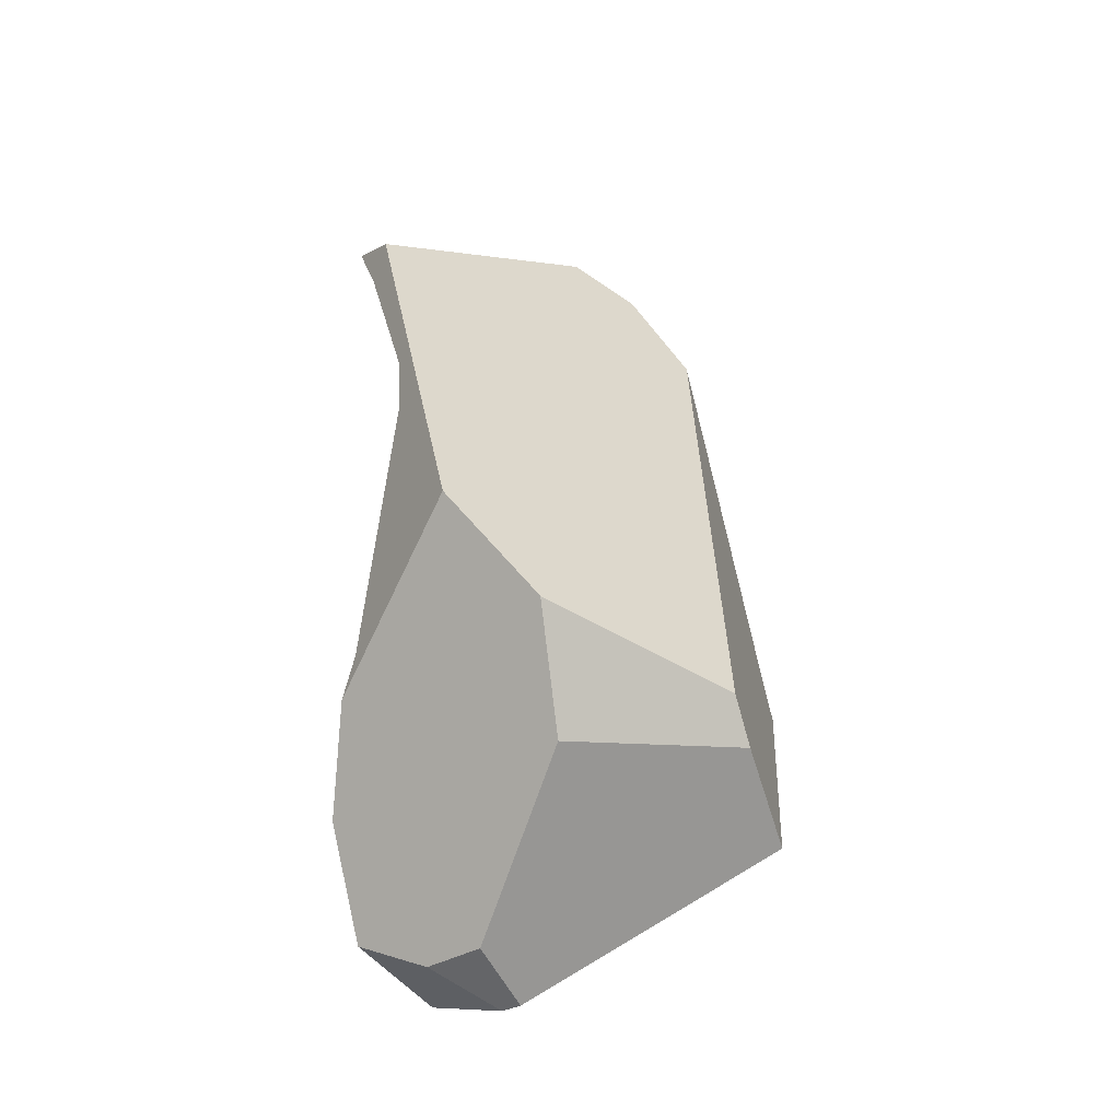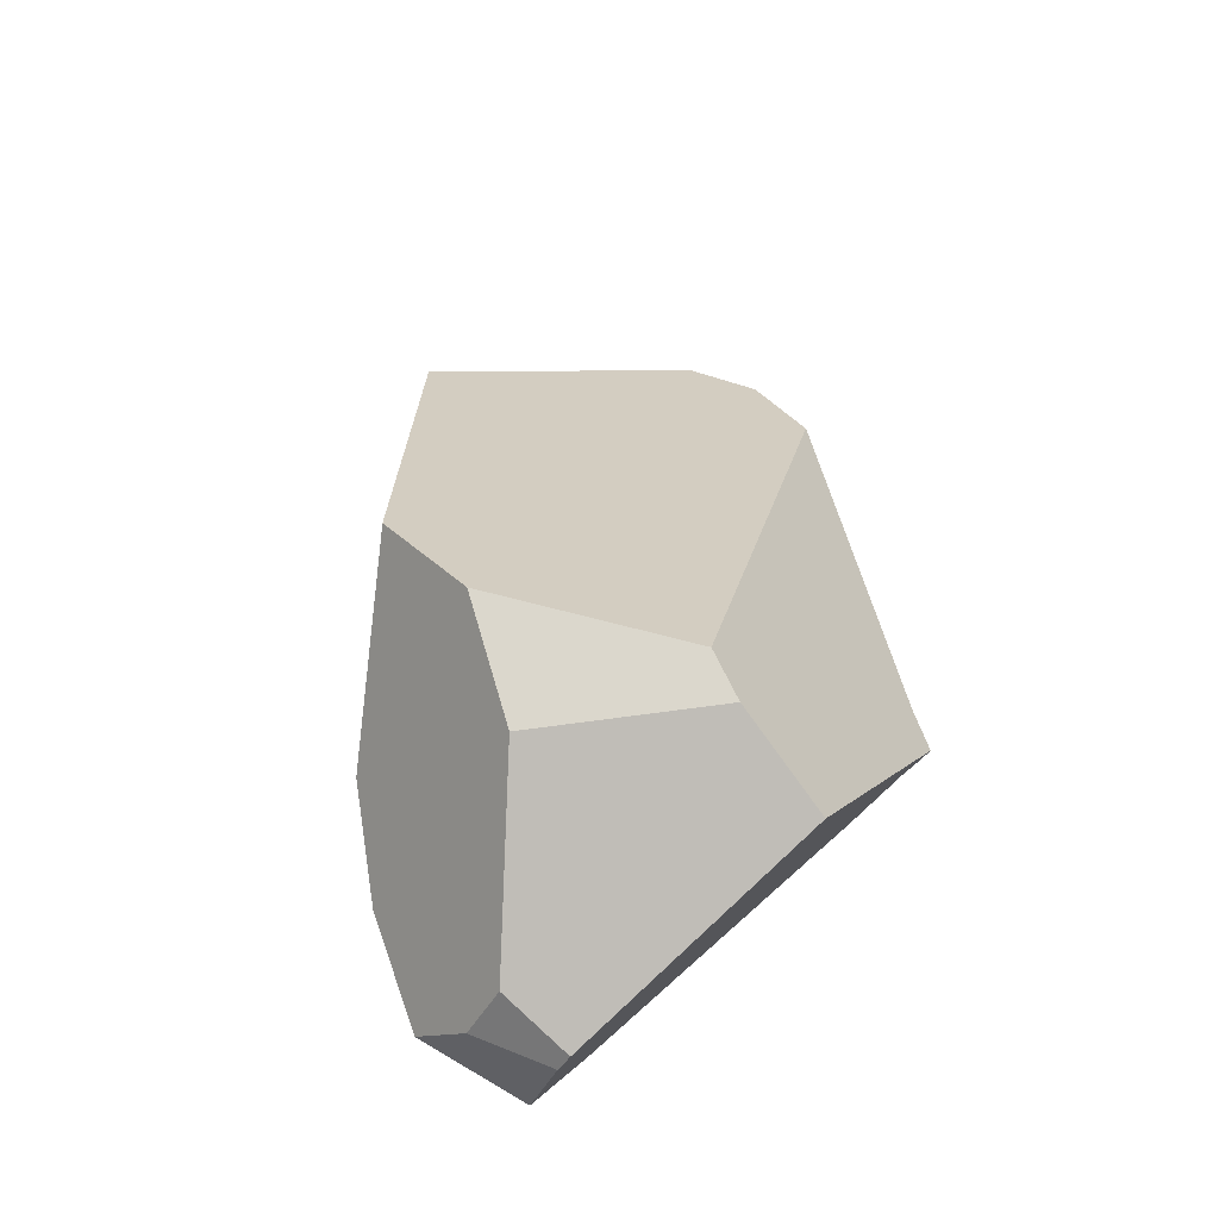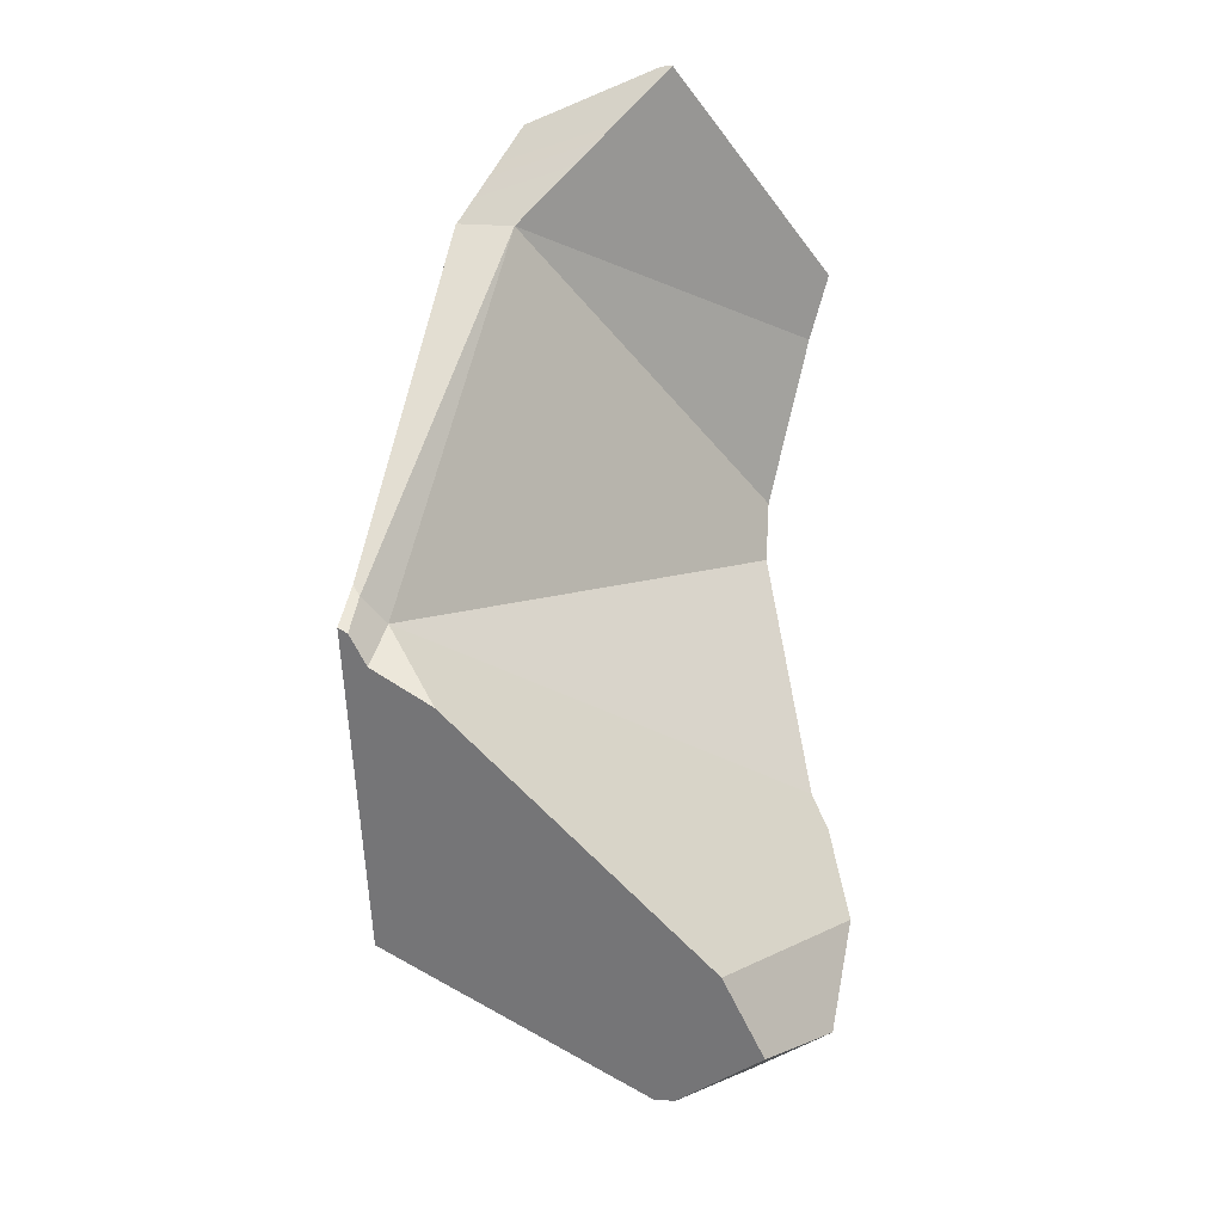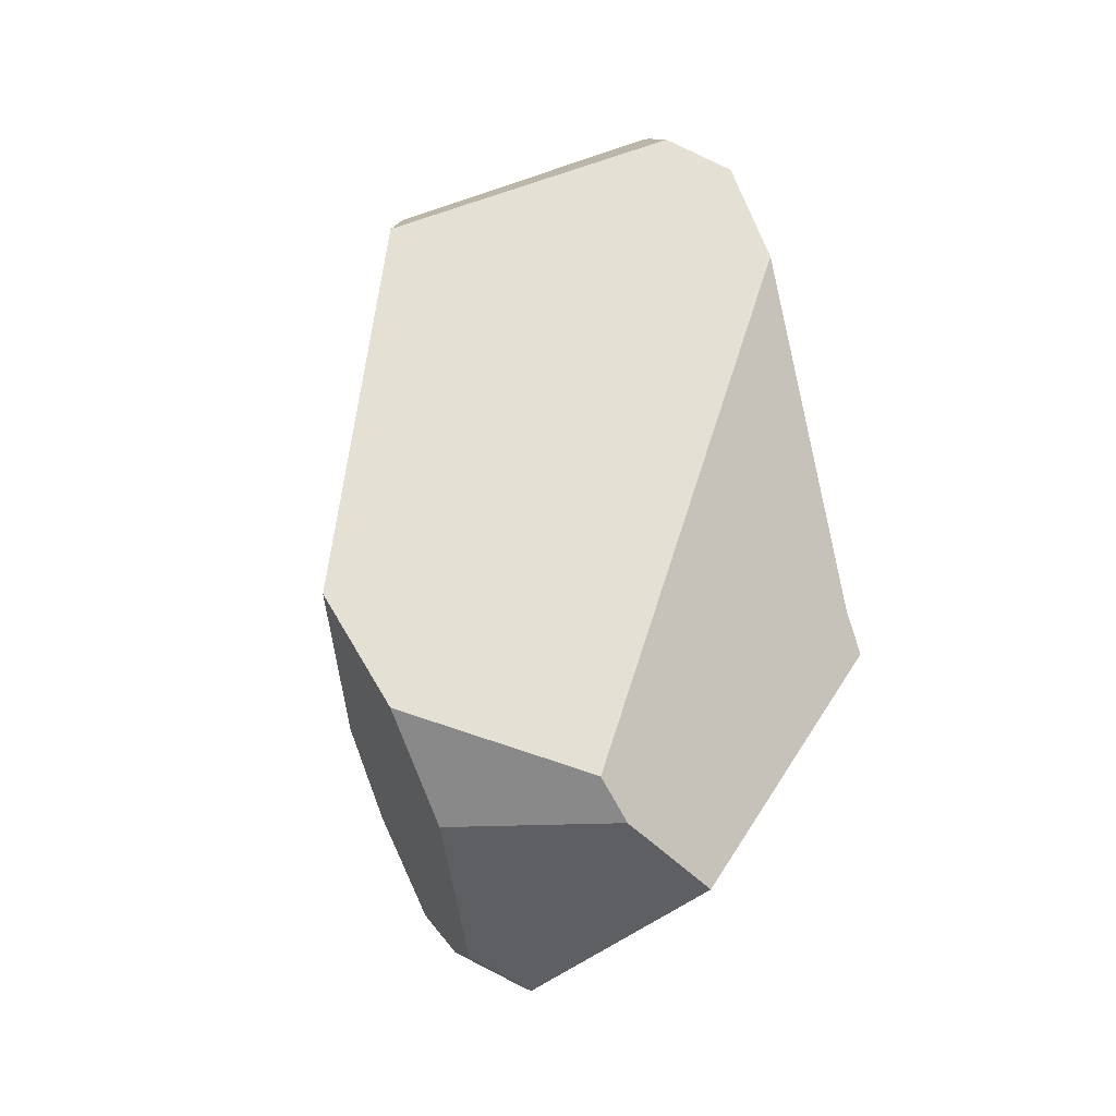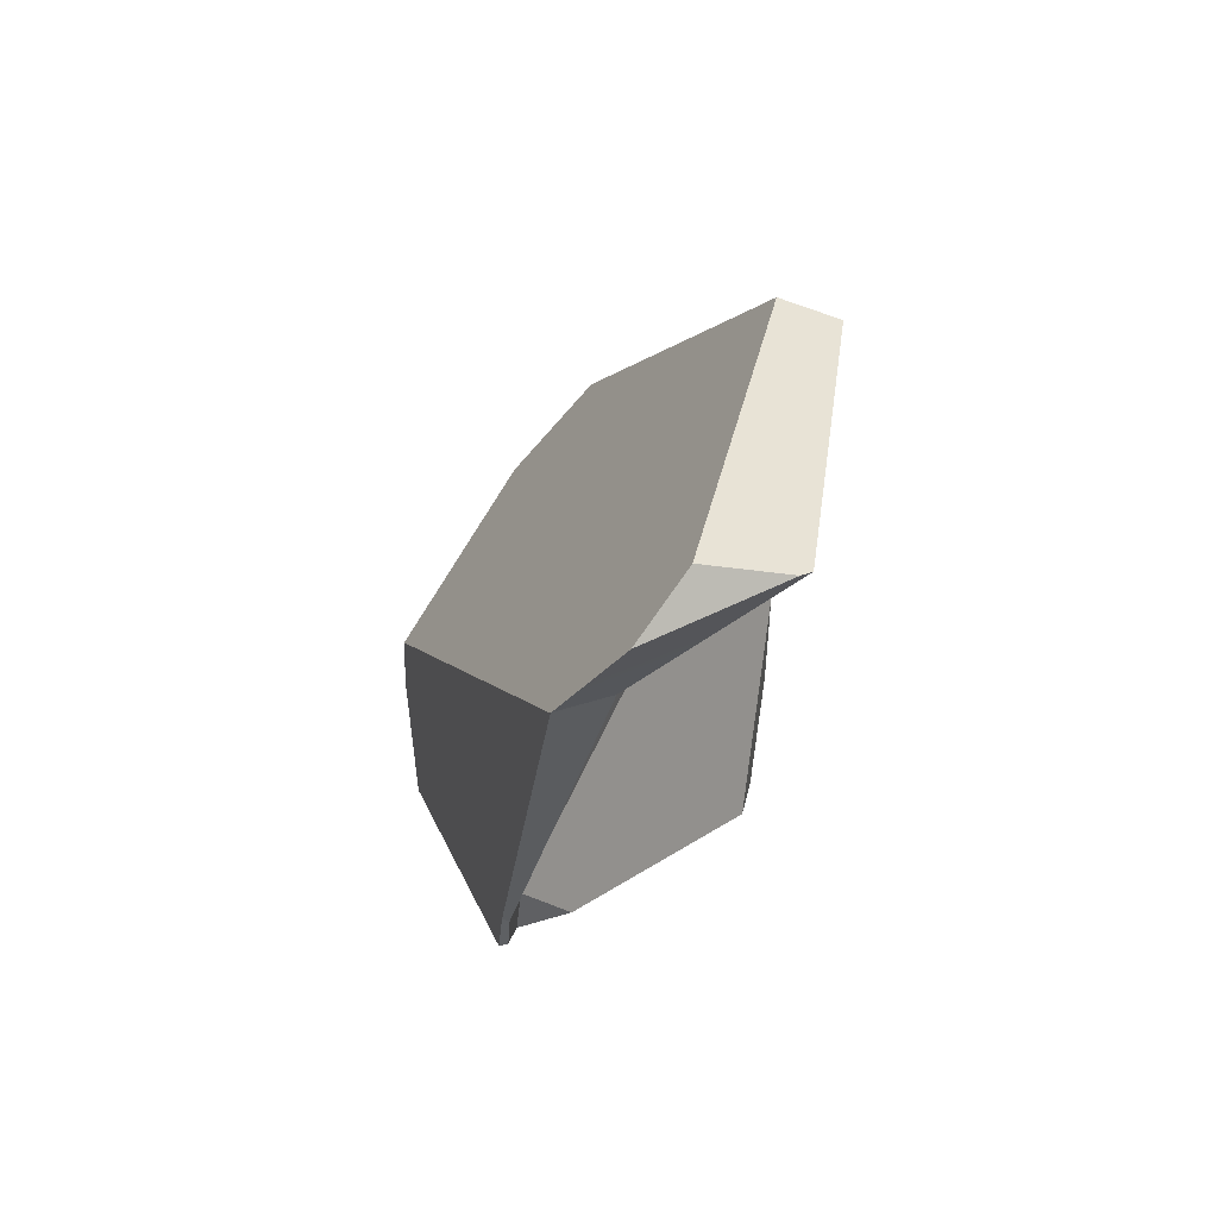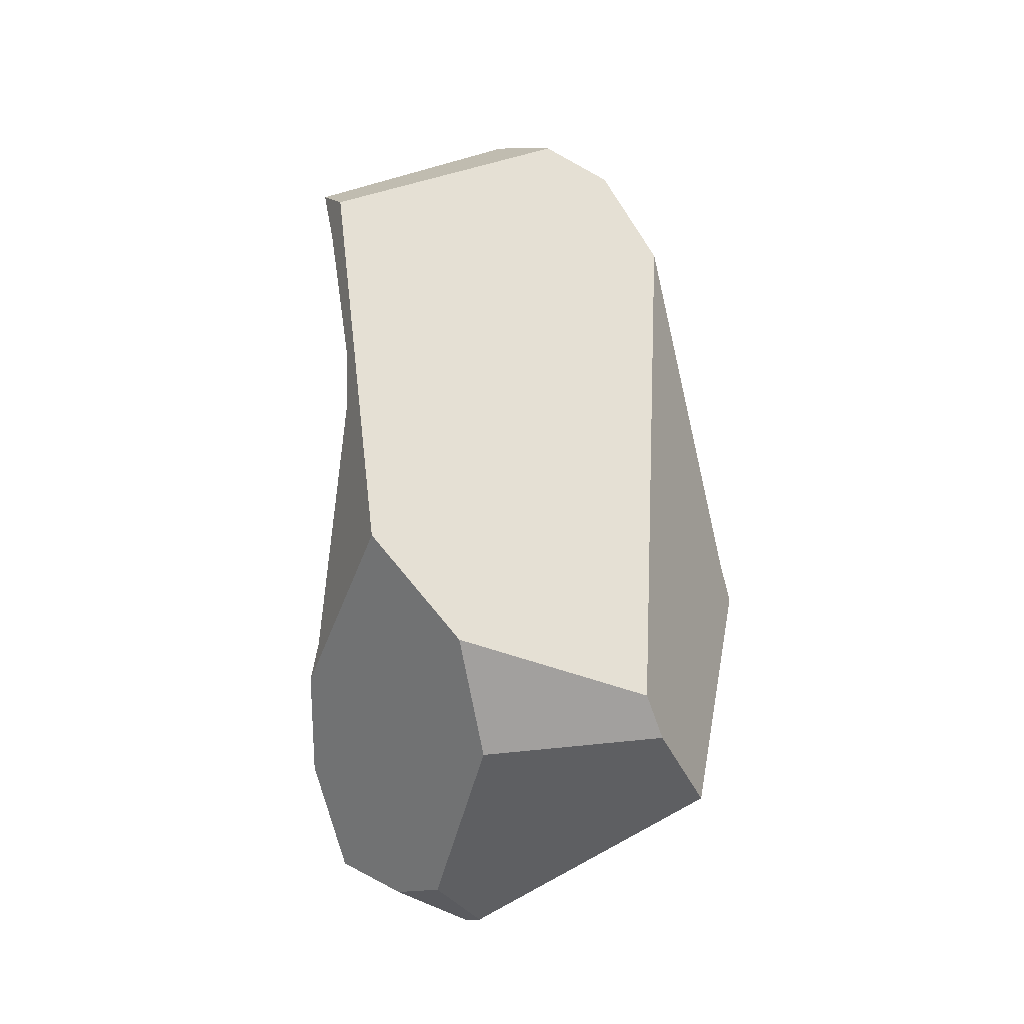
<metadata>
{"format":"obj","ext":"obj","renderer":"f3d","projection":"perspective","resolution":1024,"background":"white","views":[{"elev":-23.1,"azim":9.4,"up":"+Y"},{"elev":-38.1,"azim":35.6,"up":"+Y"},{"elev":-21.7,"azim":-171.8,"up":"+Y"},{"elev":2.4,"azim":47.8,"up":"+Y"},{"elev":67.0,"azim":160.6,"up":"+Y"},{"elev":-1.8,"azim":18.1,"up":"+Y"}]}
</metadata>
<code>
v -0.975 0.07053 -0.8335
v -0.9152 -0.021 -0.8271
v -0.9754 0.07068 -0.8335
v -0.975 0.07053 -0.8335
v -1.185 -0.01735 -0.5553
v -0.9152 -0.021 -0.8271
v -1.03 0.102 -0.8013
v -1.031 0.1027 -0.8006
v -1.192 0.008752 -0.5669
v -1.192 0.008752 -0.5669
v -1.207 -0.02566 -0.58
v -1.185 -0.01735 -0.5553
v -1.209 0.01602 -0.5875
v -1.229 0.02456 -0.6117
v -1.207 -0.02566 -0.58
v -1.229 0.02456 -0.6117
v -1.179 0.06267 -0.706
v -0.9669 -0.0279 -0.8274
v -0.9669 -0.0279 -0.8274
v -1.159 -0.1623 -0.5088
v -1.207 -0.02566 -0.58
v -1.159 -0.1623 -0.5088
v -0.9669 -0.0279 -0.8274
v -1.155 -0.2163 -0.4976
v -1.155 -0.2163 -0.4976
v -1.128 -0.2146 -0.4673
v -1.159 -0.1623 -0.5088
v -1.126 -0.2236 -0.4633
v -0.8889 -0.2169 -0.7096
v -1.128 -0.2146 -0.4673
v -1.126 -0.2236 -0.4633
v -0.8893 -0.2136 -0.7116
v -0.9146 -0.02166 -0.8272
v -0.9146 -0.02166 -0.8272
v -0.8538 -0.3852 -0.8685
v -0.9152 -0.021 -0.8271
v -0.8475 -0.3744 -0.8673
v -0.8538 -0.3852 -0.8685
v -0.8475 -0.3744 -0.8673
v -0.8457 -0.3829 -0.8697
v -0.8479 -0.4207 -0.8778
v -0.8392 -0.4154 -0.8785
v -0.8479 -0.4207 -0.8778
v -0.8392 -0.4154 -0.8785
v -0.8608 -0.4434 -0.8605
v -0.8608 -0.4434 -0.8605
v -0.872 -0.4004 -0.8434
v -0.8479 -0.4207 -0.8778
v -0.872 -0.4004 -0.8434
v -0.8608 -0.4434 -0.8605
v -0.9149 -0.4785 -0.8542
v -0.9149 -0.4785 -0.8542
v -1.221 -0.5737 -0.5685
v -0.872 -0.4004 -0.8434
v -1.225 -0.5916 -0.5785
v -1.129 -0.68 -0.76
v -1.129 -0.68 -0.76
v -1.171 -0.7268 -0.6923
v -1.225 -0.5916 -0.5785
v -1.159 -0.736 -0.7145
v -1.158 -0.7363 -0.7153
v -1.129 -0.68 -0.76
v -1.127 -0.7439 -0.6882
v -1.158 -0.7363 -0.7153
v -0.8324 -0.4932 -0.7889
v -1.122 -0.7449 -0.6845
v -0.8304 -0.5165 -0.7621
v -1.12 -0.7454 -0.6828
v -0.8295 -0.526 -0.7511
v -0.9272 -0.6766 -0.6436
v -0.8992 -0.6607 -0.6445
v -0.8992 -0.6607 -0.6445
v -0.9515 -0.5575 -0.4982
v -0.9272 -0.6766 -0.6436
v -0.8813 -0.6505 -0.6451
v -0.8412 -0.5479 -0.5597
v -0.8412 -0.5479 -0.5597
v -0.8509 -0.5049 -0.5361
v -0.9515 -0.5575 -0.4982
v -0.8412 -0.5479 -0.5597
v -0.8295 -0.526 -0.7511
v -0.8509 -0.5049 -0.5361
v -0.8304 -0.5858 -0.6079
v -0.8297 -0.5882 -0.611
v -0.8285 -0.5926 -0.6166
v -0.8217 -0.6165 -0.647
v -0.8304 -0.6215 -0.6467
v -0.8217 -0.6165 -0.647
v -0.8813 -0.6505 -0.6451
v -0.8285 -0.5926 -0.6166
v -0.8304 -0.6215 -0.6467
v -0.8297 -0.5882 -0.611
v -0.8304 -0.5858 -0.6079
v -0.8217 -0.6165 -0.647
v -0.8559 -0.4667 -0.5591
v -0.8559 -0.4667 -0.5591
v -0.9087 -0.4836 -0.493
v -0.8509 -0.5049 -0.5361
v -0.9186 -0.4799 -0.4856
v -0.9186 -0.4799 -0.4856
v -0.9998 -0.5424 -0.4633
v -0.9087 -0.4836 -0.493
v -0.9224 -0.4785 -0.4828
v -0.9292 -0.476 -0.4777
v -1 -0.5341 -0.4595
v -1.003 -0.4941 -0.4415
v -1.003 -0.4941 -0.4415
v -1.185 -0.4674 -0.503
v -1 -0.5341 -0.4595
v -1.003 -0.487 -0.4383
v -1.18 -0.4617 -0.4984
v -1.18 -0.4617 -0.4984
v -1.191 -0.4566 -0.512
v -1.185 -0.4674 -0.503
v -1.179 -0.4607 -0.4976
v -1.1 -0.3606 -0.4178
v -1.122 -0.2355 -0.458
v -1.09 -0.348 -0.4078
v -1.09 -0.348 -0.4078
v -0.8572 -0.457 -0.565
v -1.122 -0.2355 -0.458
v -1.006 -0.4478 -0.4206
v -0.9292 -0.476 -0.4777
v -0.9224 -0.4785 -0.4828
v -0.8572 -0.457 -0.565
v -0.8738 -0.3313 -0.6407
v -0.8738 -0.3313 -0.6407
v -0.8883 -0.2212 -0.707
v -0.8889 -0.2169 -0.7096
v -0.8883 -0.2212 -0.707
v -0.8475 -0.3744 -0.8673
v -0.8893 -0.2136 -0.7116
v -0.9146 -0.02166 -0.8272
v -0.8337 -0.4786 -0.8057
v -0.8324 -0.4932 -0.7889
v -0.8304 -0.5165 -0.7621
v -0.8337 -0.4786 -0.8057
v -0.8375 -0.4339 -0.8571
v -0.8376 -0.4328 -0.8585
v -0.8377 -0.432 -0.8594
v -0.8376 -0.4328 -0.8585
v -0.8377 -0.432 -0.8594
v -0.8375 -0.4339 -0.8571
v -0.8457 -0.3829 -0.8697
v -0.8381 -0.4271 -0.865
v -0.8381 -0.4271 -0.865
v -0.8392 -0.4154 -0.8785
v -0.9149 -0.4785 -0.8542
v -1.006 -0.4478 -0.4206
v -1.005 -0.4546 -0.4237
v -1.003 -0.4833 -0.4366
v -1.003 -0.4835 -0.4367
v -1.003 -0.4859 -0.4378
v -1.003 -0.487 -0.4383
v -1.003 -0.4859 -0.4378
v -1.003 -0.4835 -0.4367
v -1.179 -0.4607 -0.4976
v -1.003 -0.4833 -0.4366
v -1.1 -0.3606 -0.4178
v -1.005 -0.4546 -0.4237
v -1.09 -0.348 -0.4078
v -1.006 -0.4478 -0.4206
v -0.872 -0.4004 -0.8434
v -1.191 -0.4566 -0.512
v -1.155 -0.2163 -0.4976
v -1.221 -0.5703 -0.5667
v -1.191 -0.4566 -0.512
v -1.206 -0.6984 -0.6214
v -1.221 -0.5703 -0.5667
v -1.221 -0.5737 -0.5685
v -1.205 -0.6985 -0.6214
v -1.196 -0.702 -0.6191
v -0.9998 -0.5424 -0.4633
v -1.159 -0.7153 -0.6103
v -1.079 -0.7 -0.5702
v -1.083 -0.7077 -0.5758
v -1.086 -0.7131 -0.5796
v -1.083 -0.7077 -0.5758
v -1.086 -0.7131 -0.5796
v -1.079 -0.7242 -0.5964
v -1.079 -0.7 -0.5702
v -1.043 -0.7424 -0.6398
v -0.9987 -0.5616 -0.4719
v -0.9987 -0.5616 -0.4719
v -0.9987 -0.5616 -0.4719
v -1.043 -0.7424 -0.6398
v -1.069 -0.7538 -0.6429
v -1.079 -0.7552 -0.6474
v -1.12 -0.7454 -0.6828
v -1.079 -0.7552 -0.6474
v -1.093 -0.7478 -0.638
v -1.094 -0.7472 -0.6374
v -1.113 -0.7366 -0.6239
v -1.159 -0.7153 -0.6103
v -1.122 -0.7449 -0.6845
v -1.171 -0.7268 -0.6923
v -1.196 -0.702 -0.6191
v -1.205 -0.6985 -0.6214
v -1.206 -0.6984 -0.6214
v -1.208 -0.6976 -0.622
v -1.208 -0.6976 -0.622
v -1.208 -0.6976 -0.622
v -1.225 -0.5916 -0.5785
v -1.127 -0.7439 -0.6882
v -1.159 -0.736 -0.7145
v -1.158 -0.7363 -0.7153
v -1.14 -0.7222 -0.6058
v -1.14 -0.7222 -0.6058
v -1.086 -0.7131 -0.5796
v -1.14 -0.7222 -0.6058
v -1.079 -0.7242 -0.5964
v -1.113 -0.7366 -0.6239
v -1.072 -0.7346 -0.6121
v -1.072 -0.7346 -0.6121
v -1.063 -0.7483 -0.6328
v -1.094 -0.7472 -0.6374
v -1.063 -0.7483 -0.6328
v -1.069 -0.7538 -0.6429
v -1.06 -0.7526 -0.6392
v -1.06 -0.7526 -0.6392
v -1.06 -0.7526 -0.6392
v -1.093 -0.7478 -0.638
v -1.079 -0.7552 -0.6474
v -1.196 -0.4817 -0.5144
v -1.206 -0.4944 -0.5246
v -1.206 -0.4944 -0.5246
v -1.206 -0.4944 -0.5246
v -1.196 -0.4817 -0.5144
v -0.872 -0.4004 -0.8434
v -0.8538 -0.3852 -0.8685
v -0.872 -0.4004 -0.8434
v -0.9669 -0.0279 -0.8274
v -0.8538 -0.3852 -0.8685
v -0.9669 -0.0279 -0.8274
v -0.9962 0.07841 -0.8343
v -0.9669 -0.0279 -0.8274
v -0.9962 0.07841 -0.8343
v -1.03 0.102 -0.8013
v -0.9754 0.07068 -0.8335
v -1.042 0.1056 -0.8046
v -1.031 0.1027 -0.8006
v -1.033 0.1039 -0.7993
v -1.042 0.1056 -0.8046
v -1.179 0.06267 -0.706
v -1.033 0.1039 -0.7993
v -1.108 0.1161 -0.8382
v -1.094 0.1157 -0.8358
v -1.098 0.1164 -0.8381
v -1.098 0.1164 -0.8381
v -1.108 0.1161 -0.8382
v -1.094 0.1157 -0.8358
v -1.098 0.1164 -0.8381
v -1.108 0.1161 -0.8382
v -1.192 0.008752 -0.5669
v -1.033 0.1039 -0.7993
v -1.209 0.01602 -0.5875
v -1.229 0.02456 -0.6117
v -0.975 0.07053 -0.8335
v -1.143 -0.1621 -0.4907
v -1.143 -0.1621 -0.4907
v -1.144 -0.1592 -0.492
v -1.145 -0.1554 -0.4937
v -1.145 -0.1554 -0.4937
v -1.144 -0.1592 -0.492
f 1 2 3
f 4 5 6
f 7 5 4
f 8 5 7
f 5 8 9
f 10 11 12
f 13 11 10
f 11 13 14
f 15 16 17
f 15 17 18
f 19 20 21
f 22 23 24
f 25 26 27
f 26 25 28
f 29 30 31
f 32 30 29
f 32 6 30
f 33 6 32
f 34 35 36
f 37 35 34
f 38 39 40
f 40 41 38
f 42 41 40
f 43 44 45
f 46 47 48
f 49 50 51
f 52 53 54
f 52 55 53
f 56 55 52
f 57 58 59
f 57 60 58
f 57 61 60
f 62 63 64
f 65 63 62
f 65 66 63
f 67 66 65
f 67 68 66
f 69 68 67
f 69 70 68
f 70 69 71
f 72 73 74
f 75 73 72
f 76 73 75
f 77 78 79
f 80 81 82
f 83 81 80
f 81 83 84
f 81 84 85
f 86 81 85
f 87 69 88
f 69 87 89
f 71 69 89
f 90 75 91
f 75 90 92
f 75 92 93
f 76 75 93
f 90 91 94
f 95 82 81
f 96 97 98
f 97 96 99
f 100 101 102
f 103 101 100
f 104 101 103
f 104 105 101
f 105 104 106
f 107 108 109
f 108 107 110
f 108 110 111
f 112 113 114
f 113 112 115
f 115 25 113
f 116 25 115
f 116 117 25
f 118 117 116
f 119 120 121
f 122 120 119
f 123 120 122
f 123 96 120
f 124 96 123
f 99 96 124
f 125 95 81
f 126 125 81
f 127 121 120
f 128 121 127
f 128 31 121
f 29 31 128
f 129 130 131
f 132 129 131
f 133 132 131
f 126 131 130
f 126 134 131
f 126 135 134
f 135 126 136
f 136 126 81
f 62 137 65
f 62 138 137
f 45 138 62
f 45 139 138
f 139 45 140
f 141 142 131
f 143 141 131
f 134 143 131
f 142 144 131
f 142 145 144
f 140 45 146
f 45 44 146
f 144 145 147
f 148 45 62
f 28 25 117
f 104 149 150
f 104 150 151
f 152 104 151
f 153 104 152
f 154 104 153
f 106 104 154
f 111 110 155
f 111 155 156
f 156 157 111
f 158 157 156
f 158 159 157
f 160 159 158
f 160 161 159
f 162 161 160
f 163 164 165
f 54 166 167
f 54 53 166
f 168 169 170
f 171 169 168
f 171 108 169
f 172 108 171
f 109 108 172
f 109 172 173
f 173 172 174
f 174 175 173
f 174 176 175
f 176 174 177
f 178 179 180
f 181 178 180
f 182 181 180
f 74 181 182
f 74 73 181
f 183 181 73
f 173 175 184
f 79 101 185
f 79 78 101
f 78 102 101
f 68 70 186
f 68 186 187
f 68 187 188
f 189 190 191
f 189 191 192
f 189 192 193
f 189 193 194
f 189 194 195
f 194 196 195
f 196 194 197
f 196 197 198
f 196 198 199
f 196 199 200
f 59 58 201
f 202 170 203
f 168 170 202
f 195 196 204
f 205 204 196
f 206 204 205
f 194 193 207
f 177 174 208
f 209 210 211
f 211 210 212
f 211 212 213
f 180 214 182
f 214 215 182
f 216 217 213
f 218 217 216
f 217 218 219
f 182 215 220
f 187 186 221
f 216 222 218
f 222 223 218
f 213 212 216
f 169 108 224
f 225 169 224
f 167 166 226
f 113 227 228
f 114 113 228
f 24 23 229
f 230 231 232
f 48 47 233
f 36 35 234
f 235 2 236
f 3 2 235
f 237 238 239
f 240 238 237
f 240 241 238
f 240 242 241
f 243 244 245
f 243 246 244
f 247 246 243
f 248 246 247
f 249 236 250
f 235 236 249
f 251 237 252
f 251 240 237
f 18 17 253
f 245 244 254
f 9 8 255
f 244 256 254
f 244 257 256
f 258 239 238
f 259 30 6
f 27 26 260
f 261 27 260
f 262 27 261
f 262 11 27
f 12 11 262
f 6 5 263
f 6 263 264
f 264 259 6

</code>
